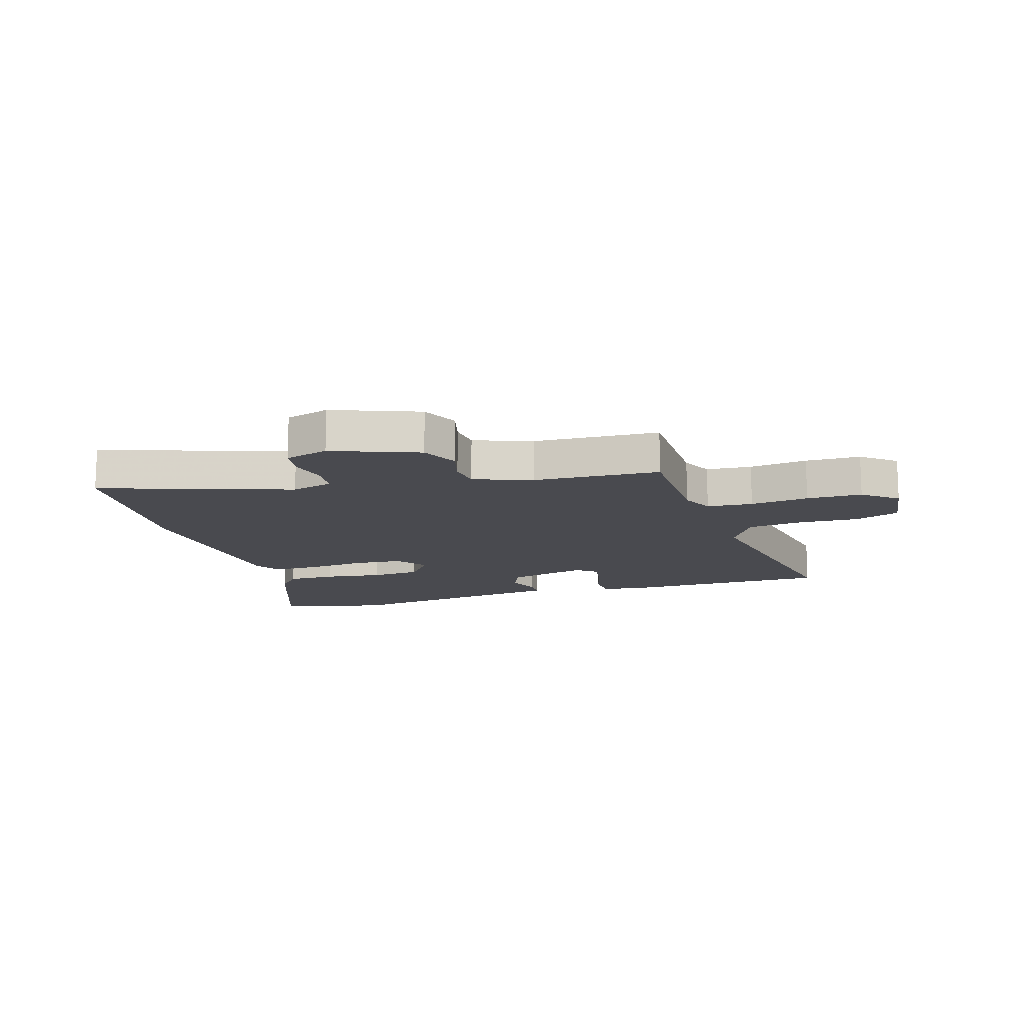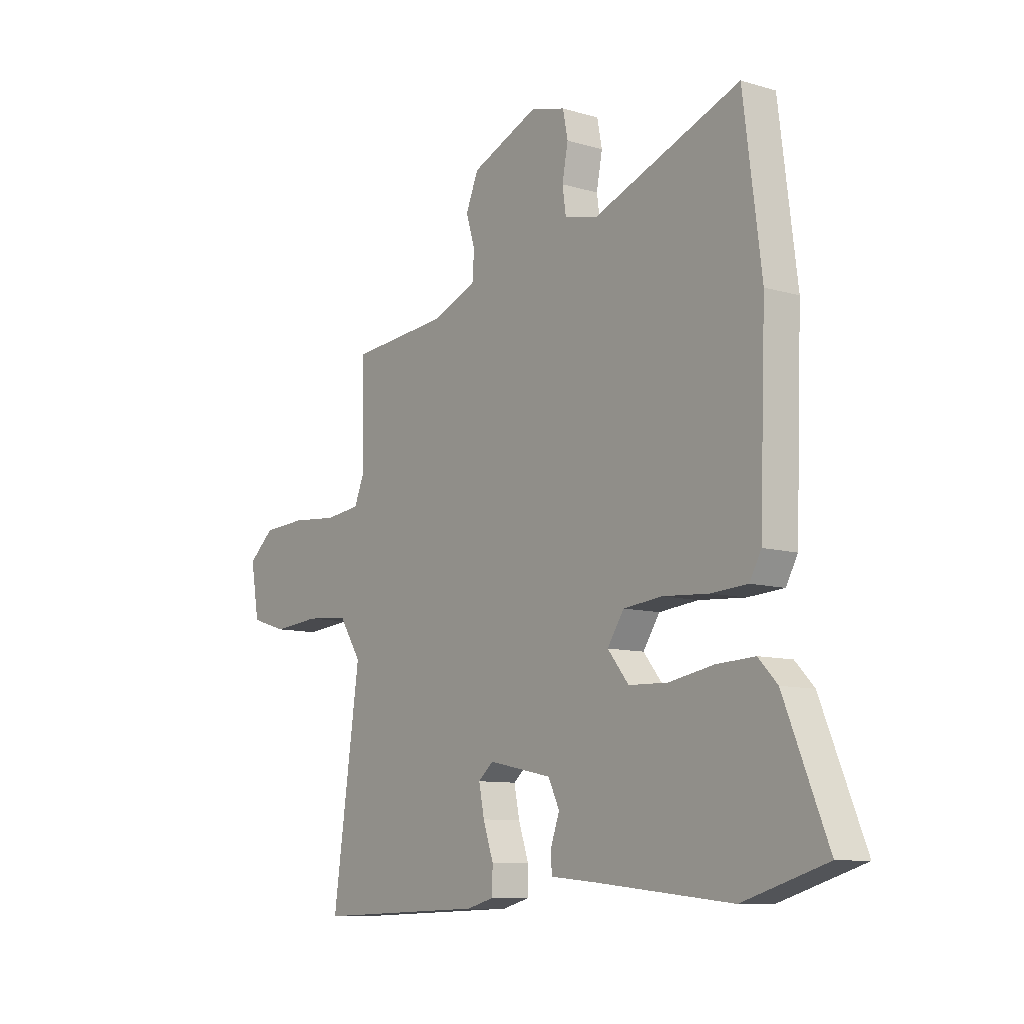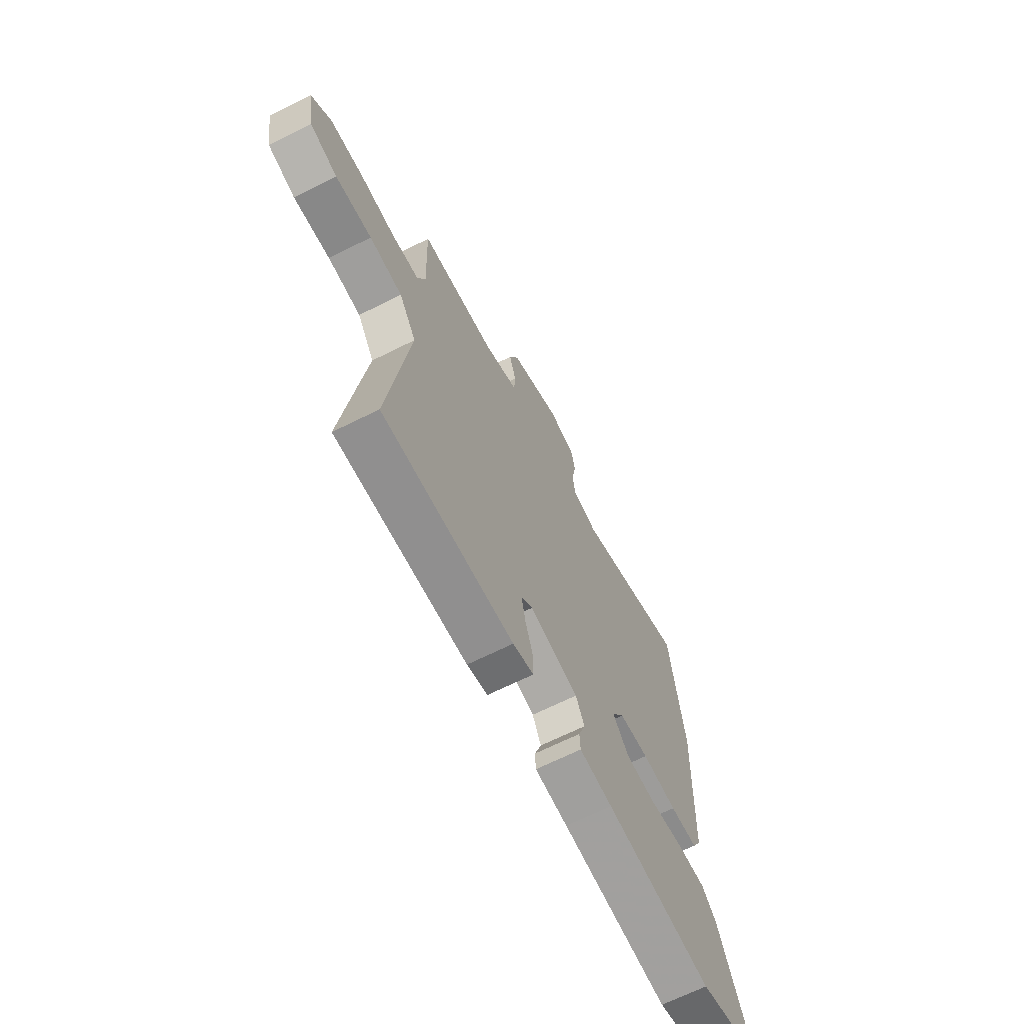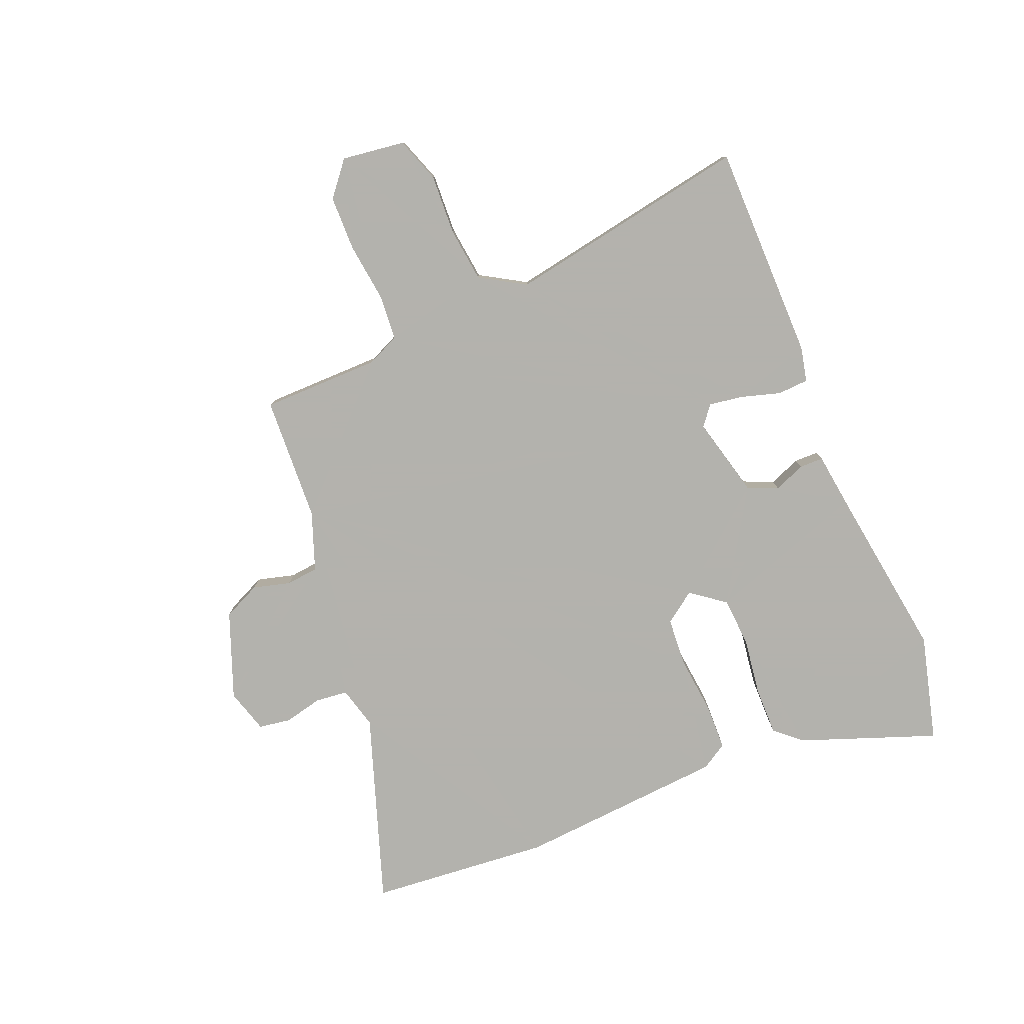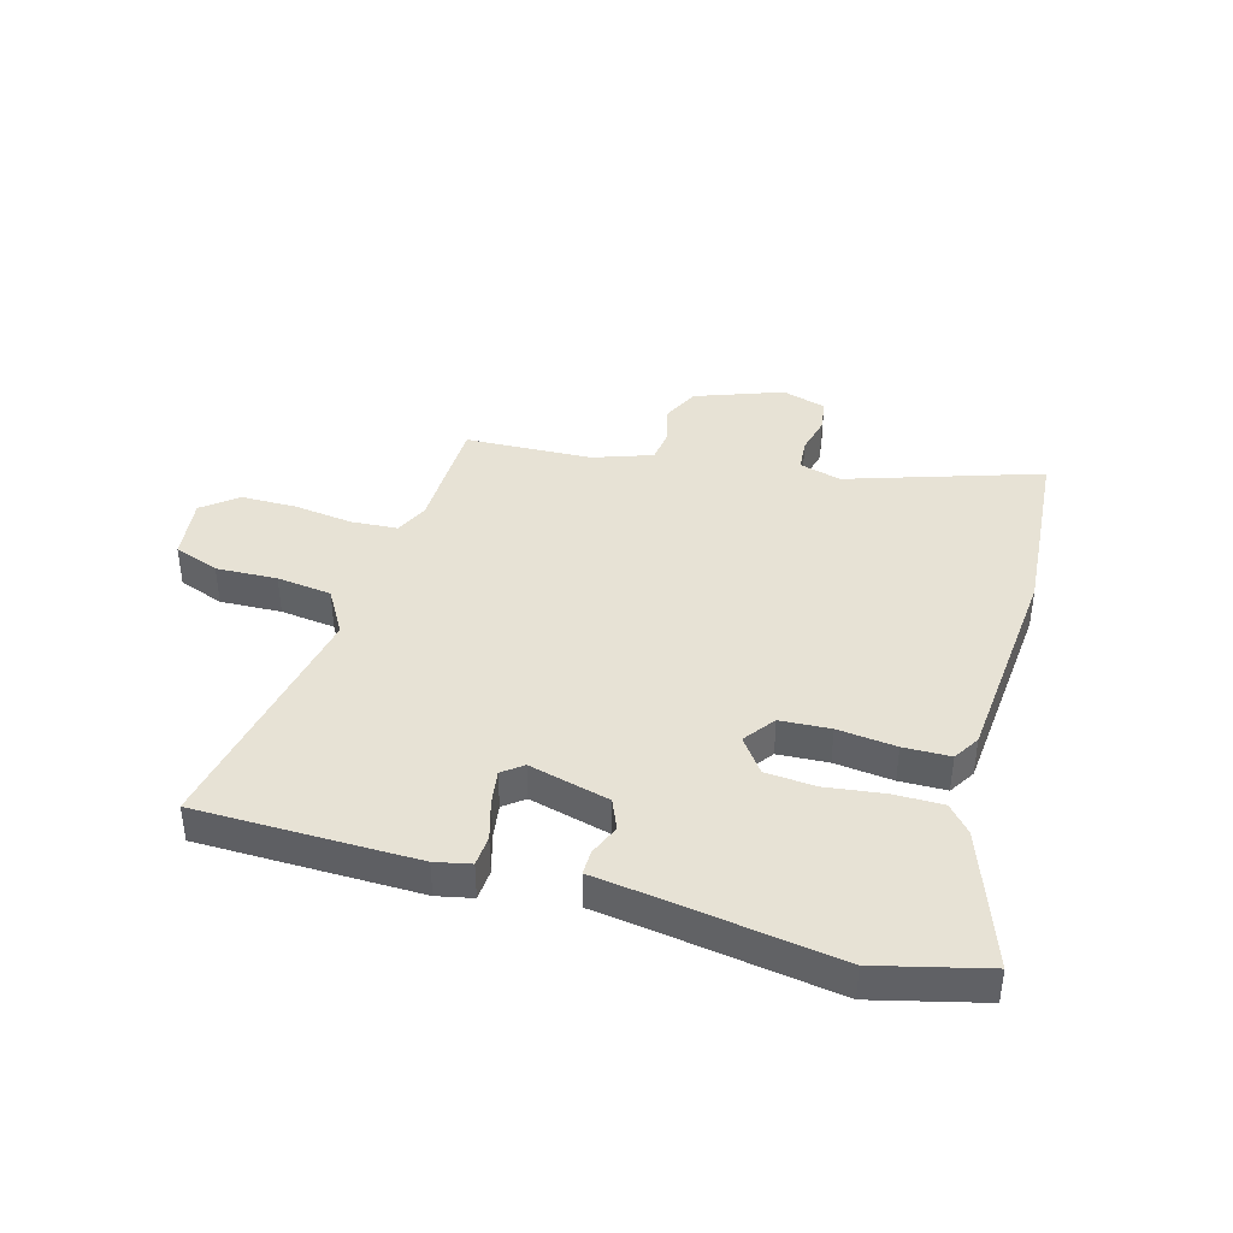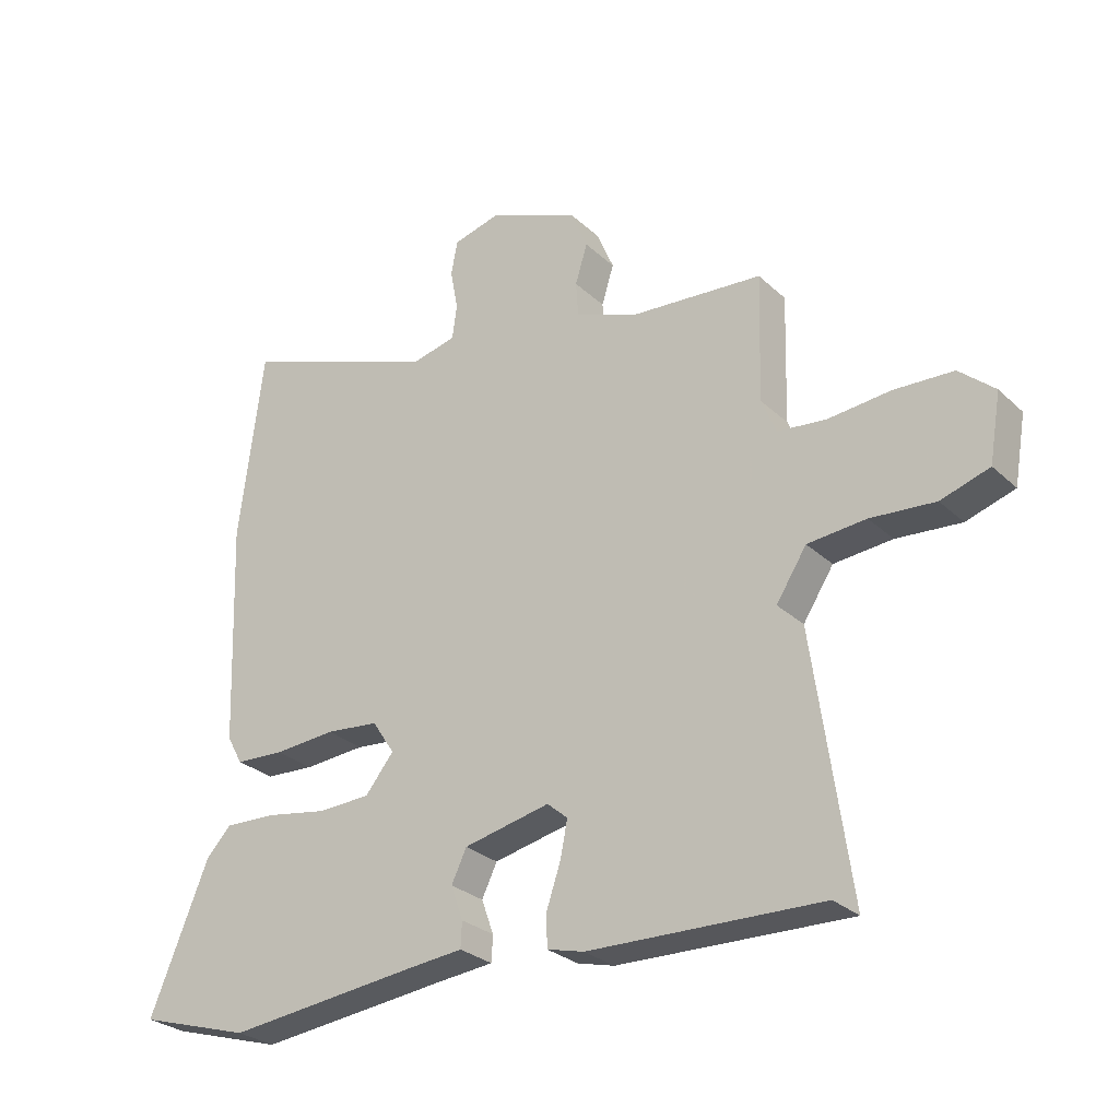
<metadata>
{"format":"obj","ext":"obj","renderer":"f3d","projection":"perspective","resolution":1024,"background":"white","views":[{"elev":-13.6,"azim":19.3,"up":"+Y"},{"elev":-9.7,"azim":-127.5,"up":"+Z"},{"elev":-66.9,"azim":116.7,"up":"+Z"},{"elev":-79.4,"azim":114.5,"up":"+Y"},{"elev":40.3,"azim":-161.5,"up":"+Y"},{"elev":-28.1,"azim":36.3,"up":"+Z"}]}
</metadata>
<code>
v 0.487 0.07 0.433
v 0.481 0.07 0.224
v 0.505 0.07 0.166
v 0.585 0.07 0.157
v 0.688 0.07 0.166
v 0.785 0.07 0.161
v 0.843 0.07 0.11
v 0.824 0.07 0
v 0.744 0.07 -0.025
v 0.638 0.07 -0.016
v 0.542 0.07 -0.024
v 0.492 0.07 -0.101
v 0.553 0.07 -0.533
v 0.171 0.07 -0.521
v 0.11 0.07 -0.505
v 0.109 0.07 -0.451
v 0.132 0.07 -0.383
v 0.144 0.07 -0.323
v 0.11 0.07 -0.294
v -0.032 0.07 -0.324
v -0.057 0.07 -0.376
v -0.037 0.07 -0.432
v -0.039 0.07 -0.474
v -0.135 0.07 -0.483
v -0.447 0.07 -0.516
v -0.633 0.07 -0.46
v -0.536 0.07 -0.224
v -0.494 0.07 -0.18
v -0.409 0.07 -0.184
v -0.308 0.07 -0.202
v -0.221 0.07 -0.199
v -0.174 0.07 -0.141
v -0.211 0.07 -0.085
v -0.298 0.07 -0.076
v -0.4 0.07 -0.083
v -0.481 0.07 -0.078
v -0.507 0.07 -0.031
v -0.521 0.07 0.337
v -0.481 0.07 0.653
v -0.153 0.07 0.528
v -0.079 0.07 0.545
v -0.071 0.07 0.601
v -0.084 0.07 0.669
v -0.073 0.07 0.725
v 0.005 0.07 0.745
v 0.154 0.07 0.682
v 0.182 0.07 0.615
v 0.162 0.07 0.55
v 0.166 0.07 0.493
v 0.267 0.07 0.452
v 0.487 0 0.433
v 0.481 0 0.224
v 0.505 0 0.166
v 0.585 0 0.157
v 0.688 0 0.166
v 0.785 0 0.161
v 0.843 0 0.11
v 0.824 0 0
v 0.744 0 -0.025
v 0.638 0 -0.016
v 0.542 0 -0.024
v 0.492 0 -0.101
v 0.553 0 -0.533
v 0.171 0 -0.521
v 0.11 0 -0.505
v 0.109 0 -0.451
v 0.132 0 -0.383
v 0.144 0 -0.323
v 0.11 0 -0.294
v -0.032 0 -0.324
v -0.057 0 -0.376
v -0.037 0 -0.432
v -0.039 0 -0.474
v -0.135 0 -0.483
v -0.447 0 -0.516
v -0.633 0 -0.46
v -0.536 0 -0.224
v -0.494 0 -0.18
v -0.409 0 -0.184
v -0.308 0 -0.202
v -0.221 0 -0.199
v -0.174 0 -0.141
v -0.211 0 -0.085
v -0.298 0 -0.076
v -0.4 0 -0.083
v -0.481 0 -0.078
v -0.507 0 -0.031
v -0.521 0 0.337
v -0.481 0 0.653
v -0.153 0 0.528
v -0.079 0 0.545
v -0.071 0 0.601
v -0.084 0 0.669
v -0.073 0 0.725
v 0.005 0 0.745
v 0.154 0 0.682
v 0.182 0 0.615
v 0.162 0 0.55
v 0.166 0 0.493
v 0.267 0 0.452
f 45 46 47 48
f 45 48 49
f 42 43 44 45
f 41 42 45 49
f 40 41 49 50
f 38 39 40
f 37 38 40 50
f 34 35 36 37
f 33 34 37 50
f 27 28 29 30
f 27 30 31
f 24 25 26 27
f 24 27 31
f 21 22 23 24
f 20 21 24 31
f 19 20 31 32
f 14 15 16 17
f 12 13 14 17
f 11 12 17 18
f 7 8 9 10
f 7 10 11
f 4 5 6 7
f 3 4 7 11
f 2 3 11 18
f 19 32 33 50
f 18 19 50
f 1 2 18 50
f 98 97 96 95
f 99 98 95
f 95 94 93 92
f 99 95 92 91
f 100 99 91 90
f 90 89 88
f 100 90 88 87
f 87 86 85 84
f 100 87 84 83
f 80 79 78 77
f 81 80 77
f 77 76 75 74
f 81 77 74
f 74 73 72 71
f 81 74 71 70
f 82 81 70 69
f 67 66 65 64
f 67 64 63 62
f 68 67 62 61
f 60 59 58 57
f 61 60 57
f 57 56 55 54
f 61 57 54 53
f 68 61 53 52
f 100 83 82 69
f 100 69 68
f 100 68 52 51
f 1 51 52 2
f 2 52 53 3
f 3 53 54 4
f 4 54 55 5
f 5 55 56 6
f 6 56 57 7
f 7 57 58 8
f 8 58 59 9
f 9 59 60 10
f 10 60 61 11
f 11 61 62 12
f 12 62 63 13
f 13 63 64 14
f 14 64 65 15
f 15 65 66 16
f 16 66 67 17
f 17 67 68 18
f 18 68 69 19
f 19 69 70 20
f 20 70 71 21
f 21 71 72 22
f 22 72 73 23
f 23 73 74 24
f 24 74 75 25
f 25 75 76 26
f 26 76 77 27
f 27 77 78 28
f 28 78 79 29
f 29 79 80 30
f 30 80 81 31
f 31 81 82 32
f 32 82 83 33
f 33 83 84 34
f 34 84 85 35
f 35 85 86 36
f 36 86 87 37
f 37 87 88 38
f 38 88 89 39
f 39 89 90 40
f 40 90 91 41
f 41 91 92 42
f 42 92 93 43
f 43 93 94 44
f 44 94 95 45
f 45 95 96 46
f 46 96 97 47
f 47 97 98 48
f 48 98 99 49
f 49 99 100 50
f 50 100 51 1

</code>
